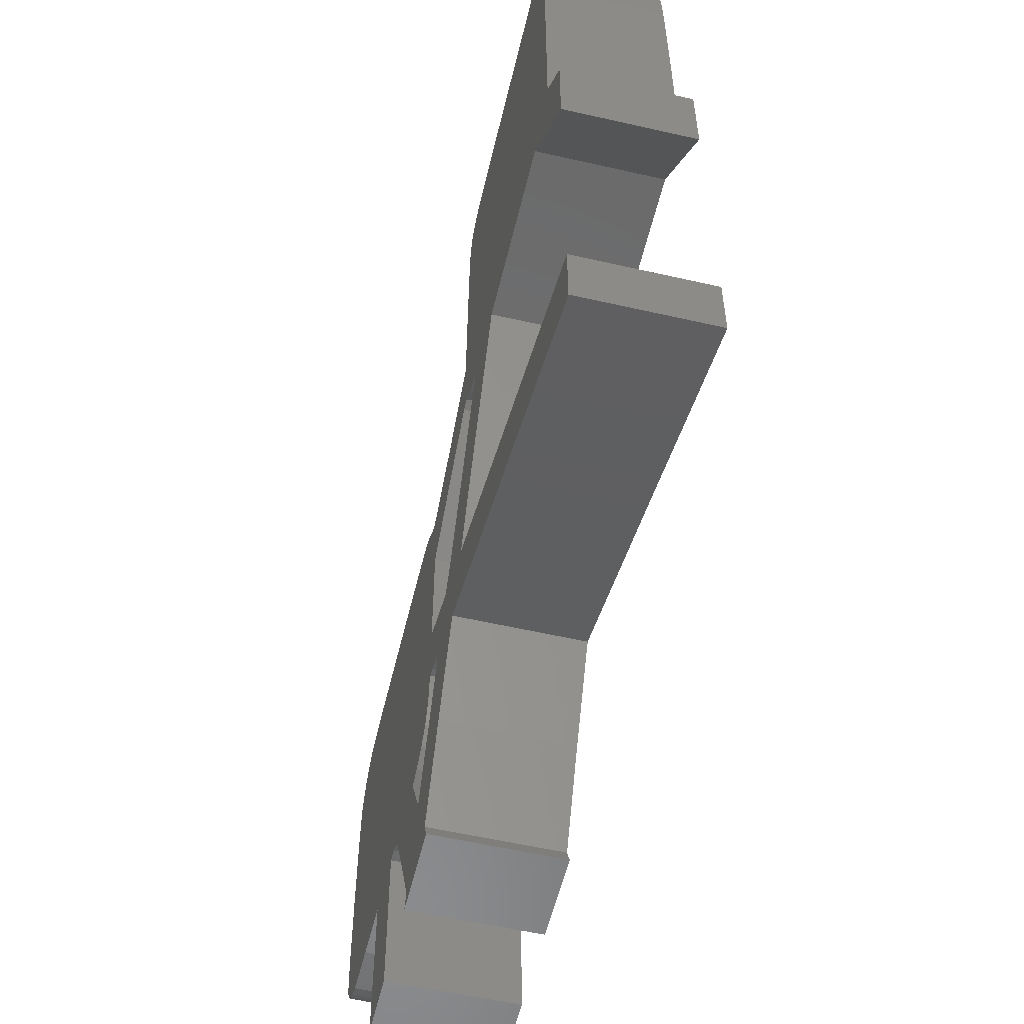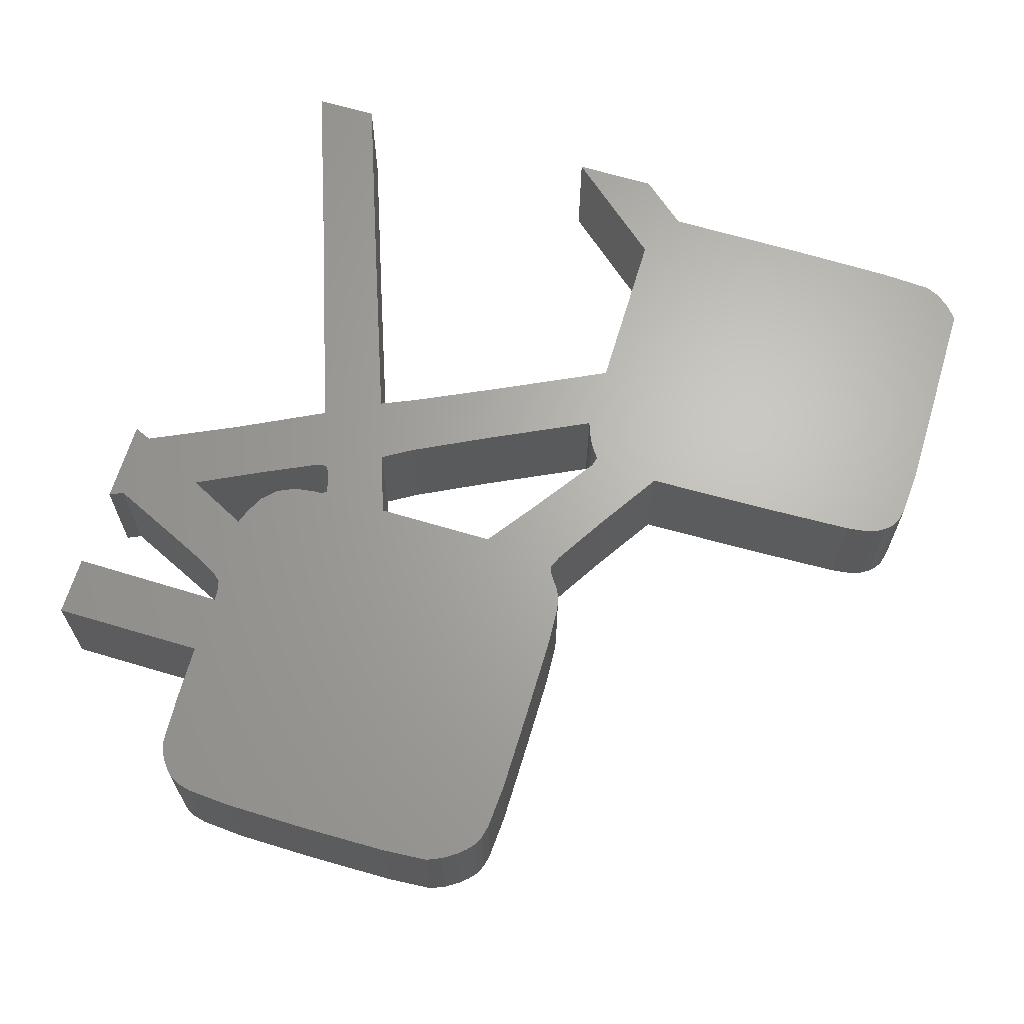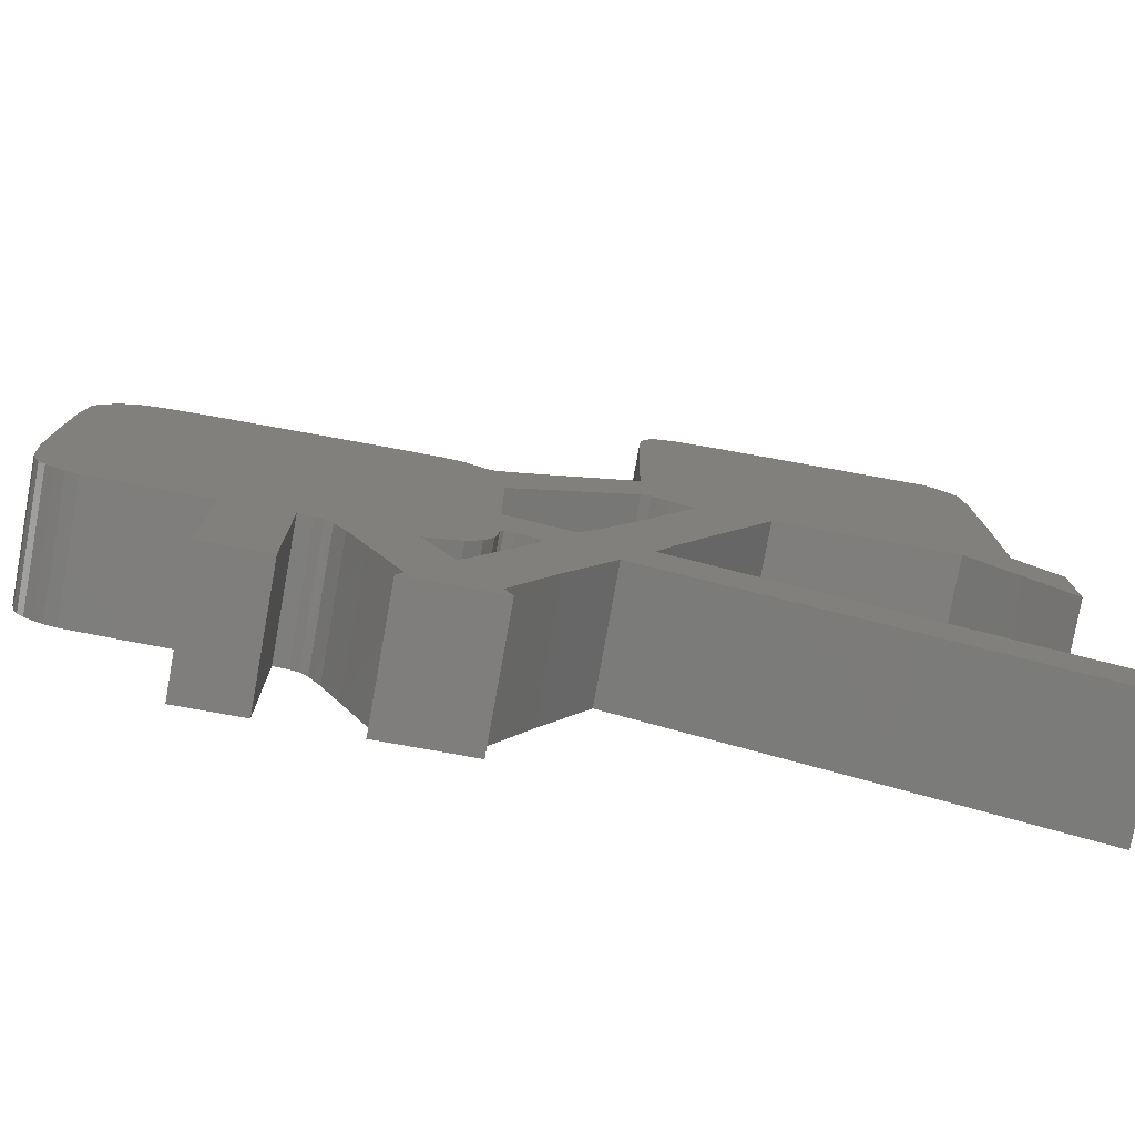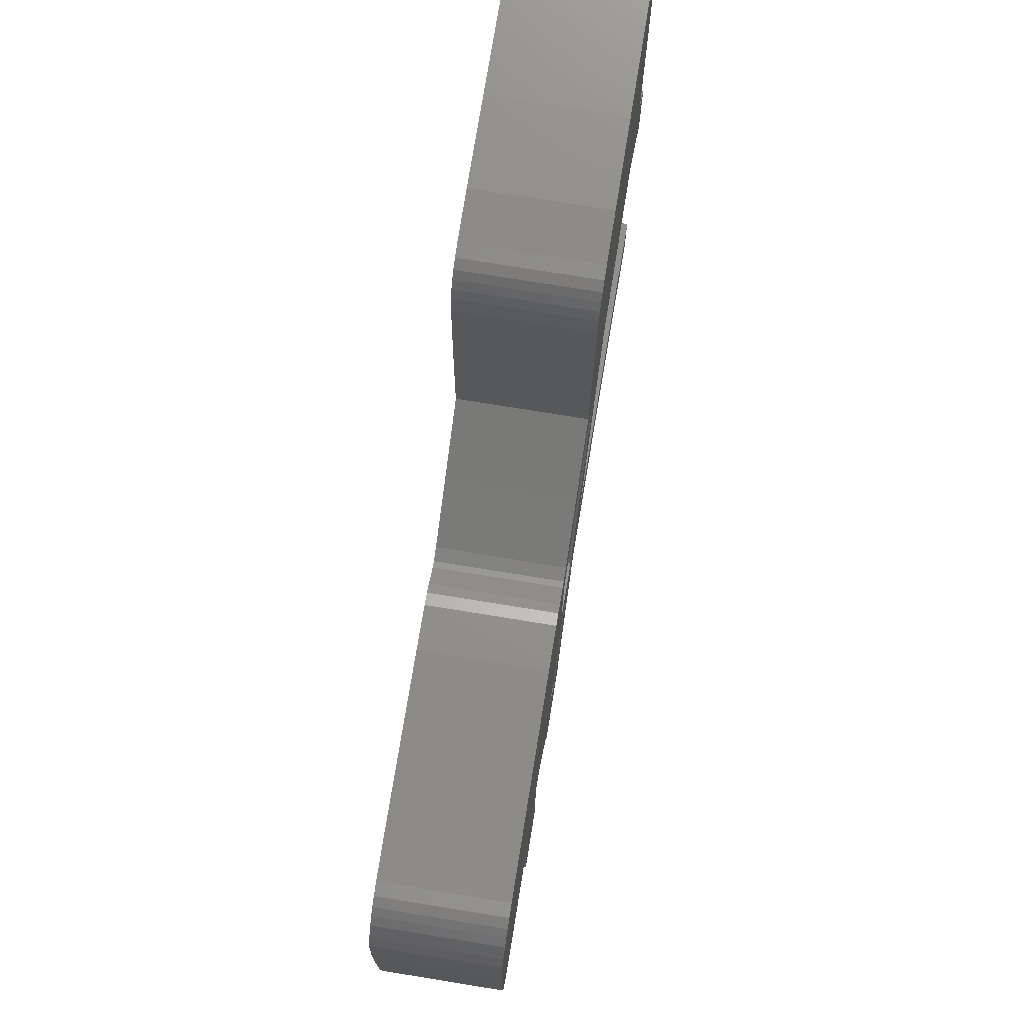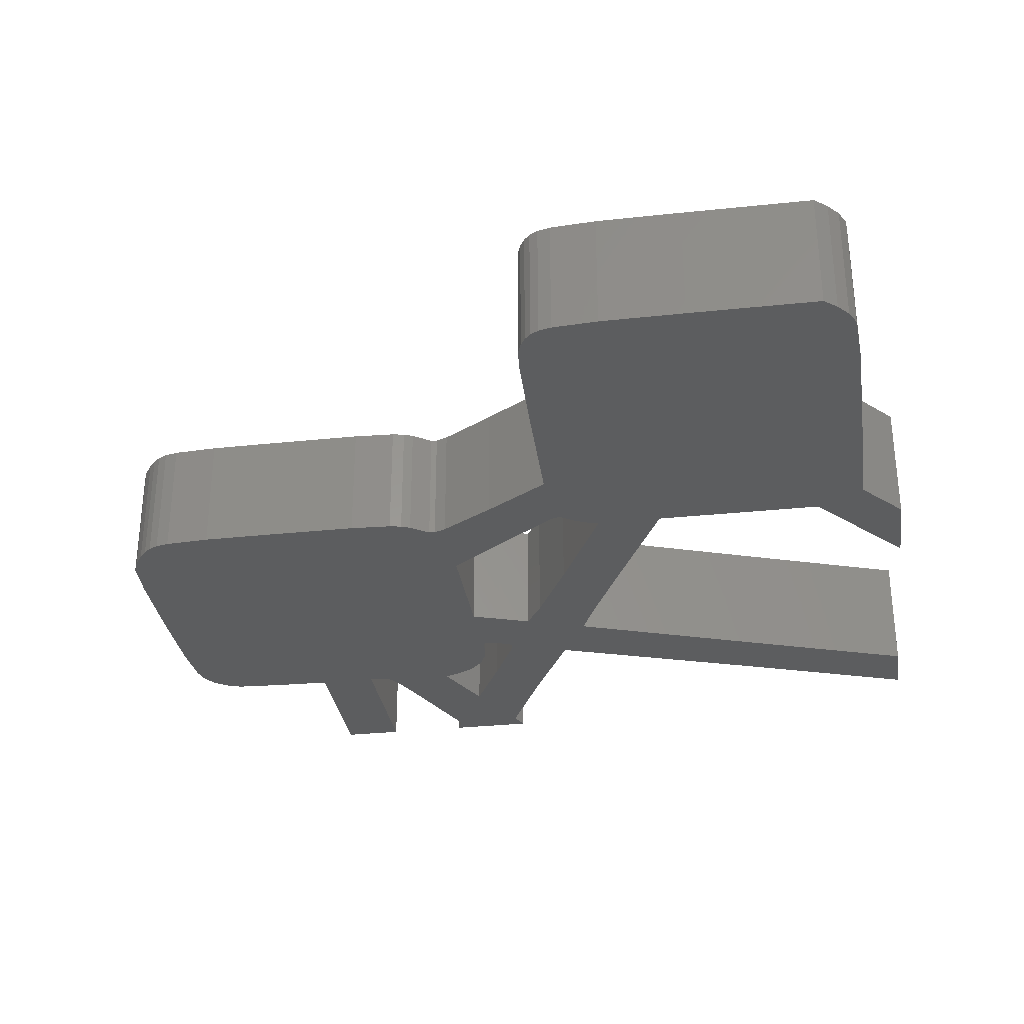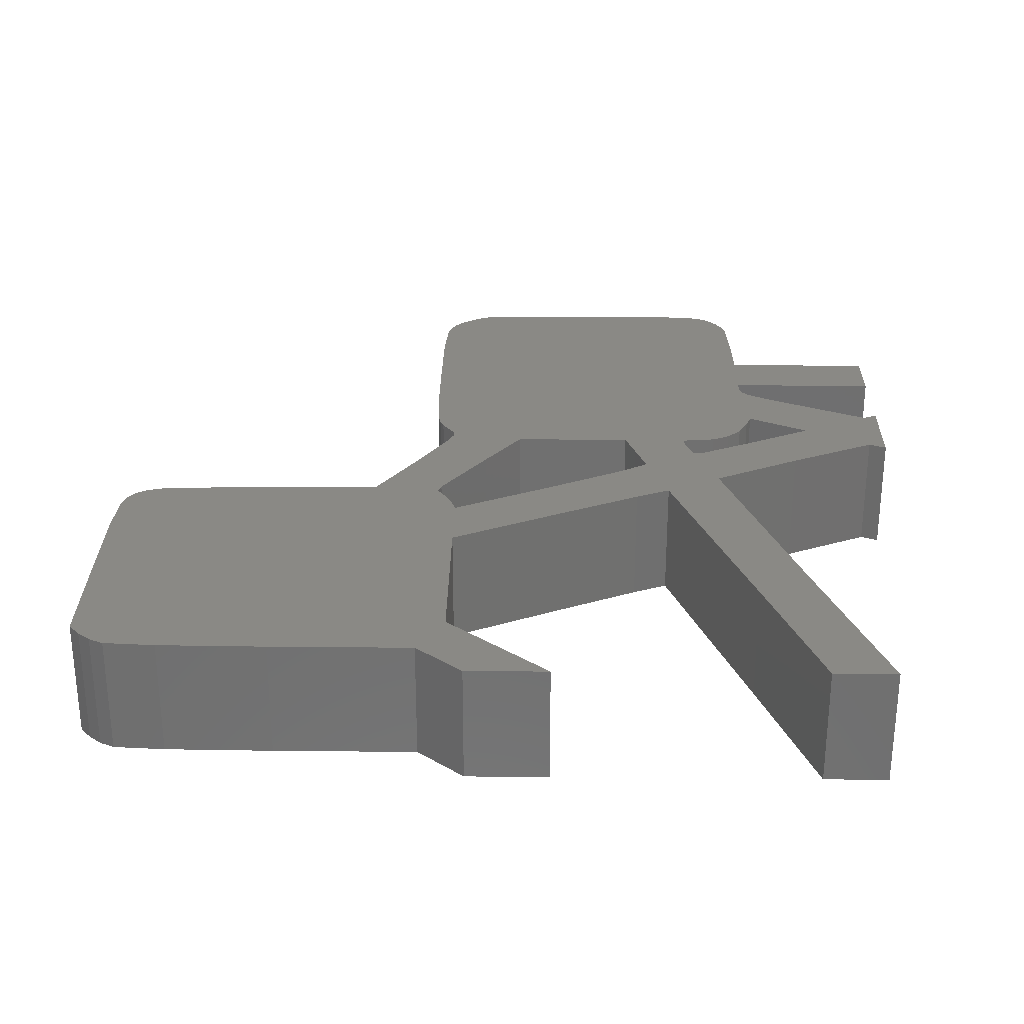
<metadata>
{"format":"stl","ext":"stl","renderer":"f3d","projection":"perspective","resolution":1024,"background":"white","views":[{"elev":-56.7,"azim":-103.4,"up":"+Y"},{"elev":65.9,"azim":106.7,"up":"+Z"},{"elev":-78.3,"azim":169.8,"up":"+Y"},{"elev":74.8,"azim":99.2,"up":"+Y"},{"elev":-31.4,"azim":-171.5,"up":"+Z"},{"elev":28.1,"azim":-89.2,"up":"+Z"}]}
</metadata>
<code>
# stl→obj: 198 verts, 400 faces
v 94.49 95.32 0
v 89.46 93.94 0
v 91.36 101.5 0
v 86.21 100.8 0
v 87.08 110.3 0
v 112 82.57 0
v 101.1 88.72 0
v 101.1 94.59 0
v 100.8 89.03 0
v 98.73 93.76 0
v 100.1 88.92 0
v 98.73 88.43 0
v 96 92.82 0
v 98.32 88.16 0
v 98.4 87.45 0
v 93.17 86.28 0
v 90.72 91.01 0
v 74.76 79.88 0
v 72.46 84.4 0
v 60 79.93 0
v 60 74.62 0
v 113.7 70 0
v 118.8 82.77 0
v 118.8 70 0
v 113.8 82.87 0
v 116 112.8 0
v 131.4 97.01 0
v 131.4 90.49 0
v 123.4 82.88 0
v 131.1 86.83 0
v 129.3 83.84 0
v 130.9 85.74 0
v 130 84.38 0
v 130.5 84.96 0
v 131.3 104.5 0
v 127.5 83.11 0
v 126.7 112.5 0
v 131.1 108.3 0
v 130.6 109.5 0
v 128.5 83.38 0
v 129.8 110.7 0
v 129.2 111.4 0
v 127.8 112.3 0
v 128.6 111.9 0
v 123 112.8 0
v 112.7 82.75 0
v 106 82.29 0
v 111.4 81.86 0
v 110.5 80.13 0
v 109 76.9 0
v 103.4 77.17 0
v 106.3 71.16 0
v 101.1 87.95 0
v 101.1 104.7 0
v 109.4 112.8 0
v 104.7 82.74 0
v 105.9 112.6 0
v 101.3 86.18 0
v 103.2 83.54 0
v 104.1 112.1 0
v 102 84.7 0
v 104.8 112.4 0
v 102.5 111 0
v 102 111 0
v 96.79 107.8 0
v 101 111.4 0
v 96.51 114.1 0
v 91.19 111.7 0
v 91.06 117.7 0
v 81.54 110.3 0
v 90.88 127.5 0
v 90.37 112 0
v 89.88 111.6 0
v 63.37 124.4 0
v 83.66 140.6 0
v 76.81 140.7 0
v 89.11 111.1 0
v 87.4 140.4 0
v 90.63 135.8 0
v 90.41 137.5 0
v 88.16 110.7 0
v 90.08 138.5 0
v 89.66 139.2 0
v 88.45 140.1 0
v 89.16 139.7 0
v 67.38 110.3 0
v 63.47 133.3 0
v 66.24 140.7 0
v 63.73 137.6 0
v 65.17 139.8 0
v 64.3 138.8 0
v 63.36 112.6 0
v 60 108.7 0
v 60 101.8 0
v 99.78 70 0
v 106.8 70 0
v 100.4 71.45 0
v 96.93 78.85 0
v 100.7 82.65 0
v 94.49 95.32 10
v 89.46 93.94 10
v 90.72 91.01 10
v 86.21 100.8 10
v 91.36 101.5 10
v 87.08 110.3 10
v 93.17 86.28 10
v 100.7 82.65 10
v 98.4 87.45 10
v 96.93 78.85 10
v 100.4 71.45 10
v 98.32 88.16 10
v 101.1 94.59 10
v 113.8 82.87 10
v 116 112.8 10
v 112.7 82.75 10
v 112 82.57 10
v 101.1 88.72 10
v 101.1 104.7 10
v 109.4 112.8 10
v 106 82.29 10
v 110.5 80.13 10
v 109 76.9 10
v 103.4 77.17 10
v 105.9 112.6 10
v 104.1 112.1 10
v 104.8 112.4 10
v 111.4 81.86 10
v 102.5 111 10
v 101.1 87.95 10
v 102 111 10
v 104.7 82.74 10
v 96.79 107.8 10
v 101 111.4 10
v 96.51 114.1 10
v 91.19 111.7 10
v 91.06 117.7 10
v 83.66 140.6 10
v 90.88 127.5 10
v 90.63 135.8 10
v 63.37 124.4 10
v 76.81 140.7 10
v 87.4 140.4 10
v 90.41 137.5 10
v 90.37 112 10
v 90.08 138.5 10
v 81.54 110.3 10
v 89.66 139.2 10
v 88.45 140.1 10
v 89.16 139.7 10
v 89.88 111.6 10
v 89.11 111.1 10
v 88.16 110.7 10
v 63.47 133.3 10
v 66.24 140.7 10
v 65.17 139.8 10
v 63.73 137.6 10
v 64.3 138.8 10
v 67.38 110.3 10
v 63.36 112.6 10
v 60 108.7 10
v 60 101.8 10
v 131.4 97.01 10
v 131.3 104.5 10
v 118.8 82.77 10
v 131.4 90.49 10
v 126.7 112.5 10
v 131.1 108.3 10
v 123.4 82.88 10
v 131.1 86.83 10
v 130.6 109.5 10
v 127.5 83.11 10
v 129.3 83.84 10
v 129.8 110.7 10
v 130.9 85.74 10
v 129.2 111.4 10
v 127.8 112.3 10
v 128.6 111.9 10
v 130 84.38 10
v 130.5 84.96 10
v 123 112.8 10
v 128.5 83.38 10
v 113.7 70 10
v 118.8 70 10
v 106.3 71.16 10
v 99.78 70 10
v 106.8 70 10
v 101.3 86.18 10
v 103.2 83.54 10
v 102 84.7 10
v 100.8 89.03 10
v 98.73 93.76 10
v 100.1 88.92 10
v 98.73 88.43 10
v 96 92.82 10
v 74.76 79.88 10
v 72.46 84.4 10
v 60 79.93 10
v 60 74.62 10
f 1 2 3
f 4 3 2
f 3 4 5
f 6 7 8
f 9 8 7
f 10 9 11
f 9 10 8
f 12 10 11
f 13 12 14
f 15 16 14
f 13 14 16
f 12 13 10
f 17 13 16
f 13 17 1
f 2 1 17
f 18 17 16
f 18 19 17
f 20 18 21
f 18 20 19
f 22 23 24
f 23 25 26
f 23 22 25
f 23 27 28
f 29 28 30
f 23 28 29
f 31 30 32
f 26 27 23
f 33 32 34
f 32 33 31
f 27 26 35
f 30 31 36
f 35 37 38
f 38 37 39
f 36 31 40
f 39 37 41
f 30 36 29
f 41 37 42
f 42 43 44
f 43 42 37
f 37 35 45
f 35 26 45
f 8 25 46
f 8 46 6
f 47 6 48
f 47 48 49
f 25 8 26
f 47 49 50
f 51 50 52
f 7 47 53
f 54 26 8
f 26 54 55
f 53 47 56
f 55 54 57
f 58 56 59
f 60 57 54
f 58 59 61
f 57 60 62
f 56 58 53
f 47 7 6
f 60 54 63
f 63 54 64
f 65 64 54
f 64 65 66
f 65 67 66
f 68 67 65
f 68 69 67
f 70 71 69
f 72 69 68
f 73 69 72
f 71 70 74
f 75 71 76
f 77 69 73
f 78 79 75
f 79 78 80
f 69 77 81
f 82 78 83
f 5 69 81
f 84 83 78
f 69 5 70
f 70 5 4
f 80 78 82
f 83 84 85
f 71 75 79
f 74 70 86
f 71 74 76
f 87 76 74
f 76 87 88
f 89 90 87
f 90 89 91
f 88 87 90
f 86 92 74
f 93 86 94
f 86 93 92
f 50 51 47
f 95 52 96
f 52 97 51
f 98 51 97
f 52 95 97
f 51 98 99
f 99 16 15
f 16 99 98
f 100 101 102
f 103 104 105
f 104 103 101
f 106 107 108
f 107 109 110
f 106 108 111
f 112 113 114
f 113 112 115
f 115 112 116
f 117 116 112
f 118 114 119
f 120 116 117
f 121 120 122
f 123 122 120
f 118 119 124
f 125 124 126
f 127 120 121
f 124 125 118
f 116 120 127
f 118 125 128
f 129 120 117
f 118 128 130
f 120 129 131
f 114 118 112
f 132 130 133
f 130 132 118
f 134 132 133
f 134 135 132
f 136 135 134
f 137 138 139
f 140 138 141
f 142 139 143
f 136 144 135
f 142 143 145
f 105 136 146
f 142 145 147
f 148 147 149
f 138 137 141
f 147 148 142
f 136 150 144
f 139 142 137
f 151 136 152
f 136 105 152
f 136 151 150
f 105 146 103
f 146 138 140
f 138 146 136
f 153 141 154
f 153 154 155
f 156 155 157
f 155 156 153
f 141 153 140
f 146 140 158
f 159 158 140
f 160 158 159
f 158 160 161
f 114 162 163
f 162 164 165
f 166 163 167
f 165 168 169
f 166 167 170
f 171 169 168
f 172 169 171
f 166 170 173
f 169 172 174
f 166 173 175
f 176 175 177
f 178 174 172
f 175 176 166
f 174 178 179
f 163 166 180
f 172 171 181
f 114 163 180
f 165 164 168
f 113 162 114
f 162 113 164
f 182 164 113
f 164 182 183
f 122 123 184
f 110 184 123
f 110 123 107
f 185 184 110
f 184 185 186
f 187 131 129
f 131 187 188
f 188 187 189
f 112 190 117
f 191 190 112
f 190 191 192
f 191 193 192
f 194 193 191
f 193 194 111
f 111 194 106
f 102 194 100
f 107 106 109
f 101 100 104
f 194 102 106
f 102 195 106
f 196 195 102
f 197 195 196
f 195 197 198
f 183 23 164
f 23 183 24
f 23 168 164
f 168 23 29
f 29 171 168
f 171 29 36
f 36 181 171
f 181 36 40
f 40 172 181
f 172 40 31
f 31 178 172
f 178 31 33
f 178 34 179
f 34 178 33
f 179 32 174
f 32 179 34
f 174 30 169
f 30 174 32
f 169 28 165
f 28 169 30
f 165 27 162
f 27 165 28
f 162 35 163
f 35 162 27
f 163 38 167
f 38 163 35
f 167 39 170
f 39 167 38
f 170 41 173
f 41 170 39
f 173 42 175
f 42 173 41
f 42 177 175
f 177 42 44
f 44 176 177
f 176 44 43
f 43 166 176
f 166 43 37
f 37 180 166
f 180 37 45
f 45 114 180
f 114 45 26
f 26 119 114
f 119 26 55
f 55 124 119
f 124 55 57
f 57 126 124
f 126 57 62
f 62 125 126
f 125 62 60
f 60 128 125
f 128 60 63
f 63 130 128
f 130 63 64
f 64 133 130
f 133 64 66
f 66 134 133
f 134 66 67
f 67 136 134
f 136 67 69
f 136 71 138
f 71 136 69
f 138 79 139
f 79 138 71
f 139 80 143
f 80 139 79
f 143 82 145
f 82 143 80
f 145 83 147
f 83 145 82
f 147 85 149
f 85 147 83
f 85 148 149
f 148 85 84
f 84 142 148
f 142 84 78
f 78 137 142
f 137 78 75
f 75 141 137
f 141 75 76
f 76 154 141
f 154 76 88
f 88 155 154
f 155 88 90
f 91 155 90
f 155 91 157
f 89 157 91
f 157 89 156
f 87 156 89
f 156 87 153
f 74 153 87
f 153 74 140
f 92 140 74
f 140 92 159
f 93 159 92
f 159 93 160
f 100 3 104
f 3 100 1
f 104 5 105
f 5 104 3
f 5 152 105
f 152 5 81
f 81 151 152
f 151 81 77
f 77 150 151
f 150 77 73
f 73 144 150
f 144 73 72
f 72 135 144
f 135 72 68
f 68 132 135
f 132 68 65
f 65 118 132
f 118 65 54
f 8 118 54
f 118 8 112
f 8 191 112
f 191 8 10
f 10 194 191
f 194 10 13
f 194 1 100
f 1 194 13
f 161 86 158
f 86 161 94
f 86 146 158
f 146 86 70
f 4 146 70
f 146 4 103
f 2 103 4
f 103 2 101
f 17 101 2
f 101 17 102
f 17 196 102
f 196 17 19
f 19 197 196
f 197 19 20
f 107 15 108
f 15 107 99
f 108 14 111
f 14 108 15
f 14 193 111
f 193 14 12
f 12 192 193
f 192 12 11
f 11 190 192
f 190 11 9
f 7 190 9
f 190 7 117
f 53 117 7
f 117 53 129
f 58 129 53
f 129 58 187
f 61 187 58
f 187 61 189
f 59 189 61
f 189 59 188
f 59 131 188
f 131 59 56
f 56 120 131
f 120 56 47
f 51 120 47
f 120 51 123
f 123 99 107
f 99 123 51
f 21 195 198
f 195 21 18
f 18 106 195
f 106 18 16
f 98 106 16
f 106 98 109
f 97 109 98
f 109 97 110
f 95 110 97
f 110 95 185
f 186 52 184
f 52 186 96
f 184 50 122
f 50 184 52
f 122 49 121
f 49 122 50
f 121 48 127
f 48 121 49
f 127 6 116
f 6 127 48
f 6 115 116
f 115 6 46
f 46 113 115
f 113 46 25
f 22 113 25
f 113 22 182
f 21 197 20
f 197 21 198
f 94 160 93
f 160 94 161
f 95 186 185
f 186 95 96
f 22 183 182
f 183 22 24

</code>
